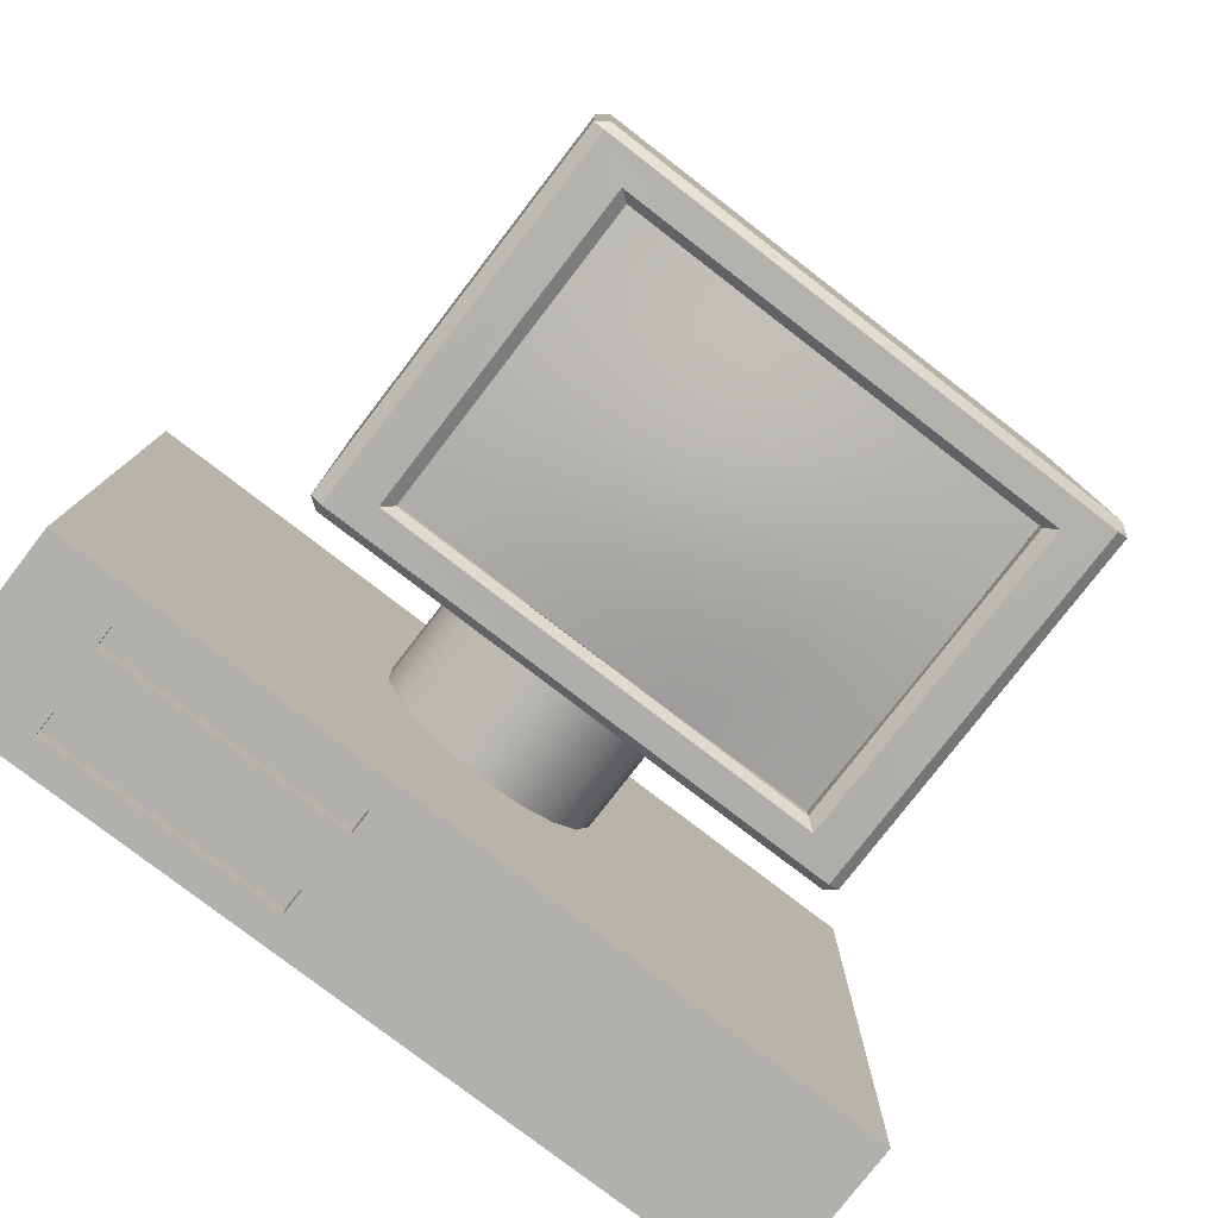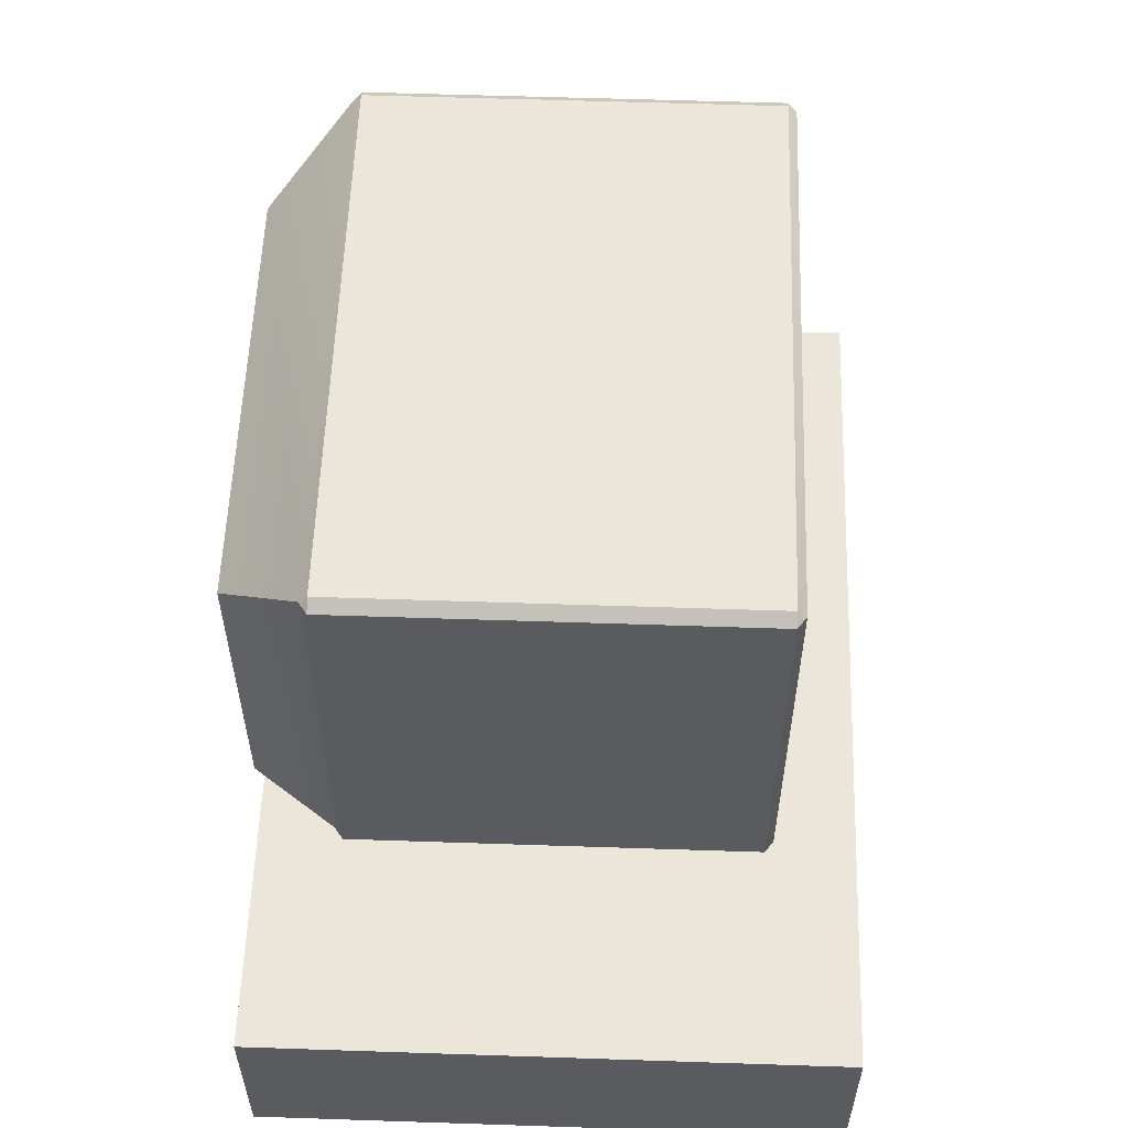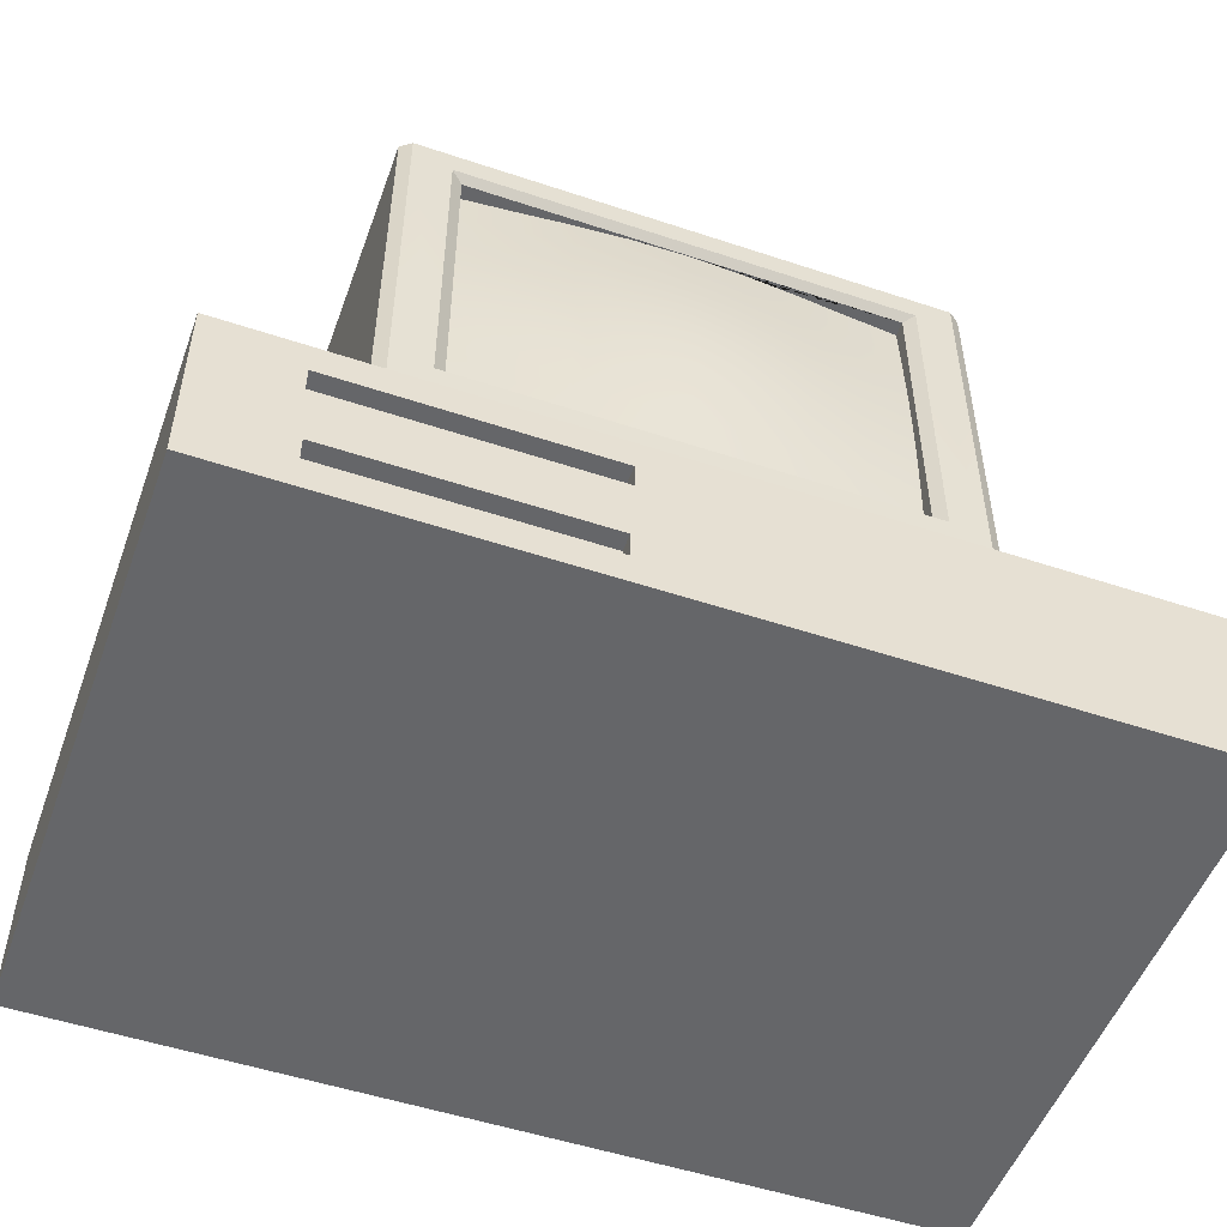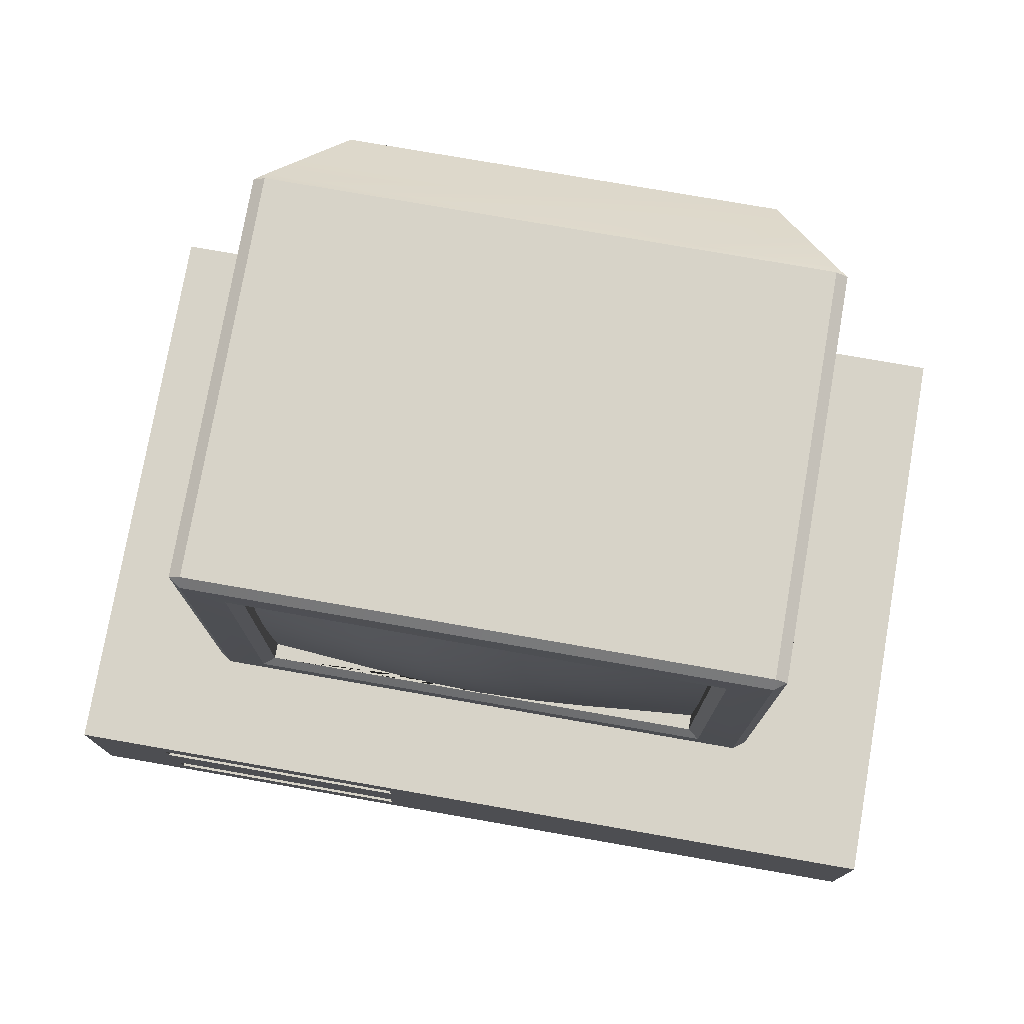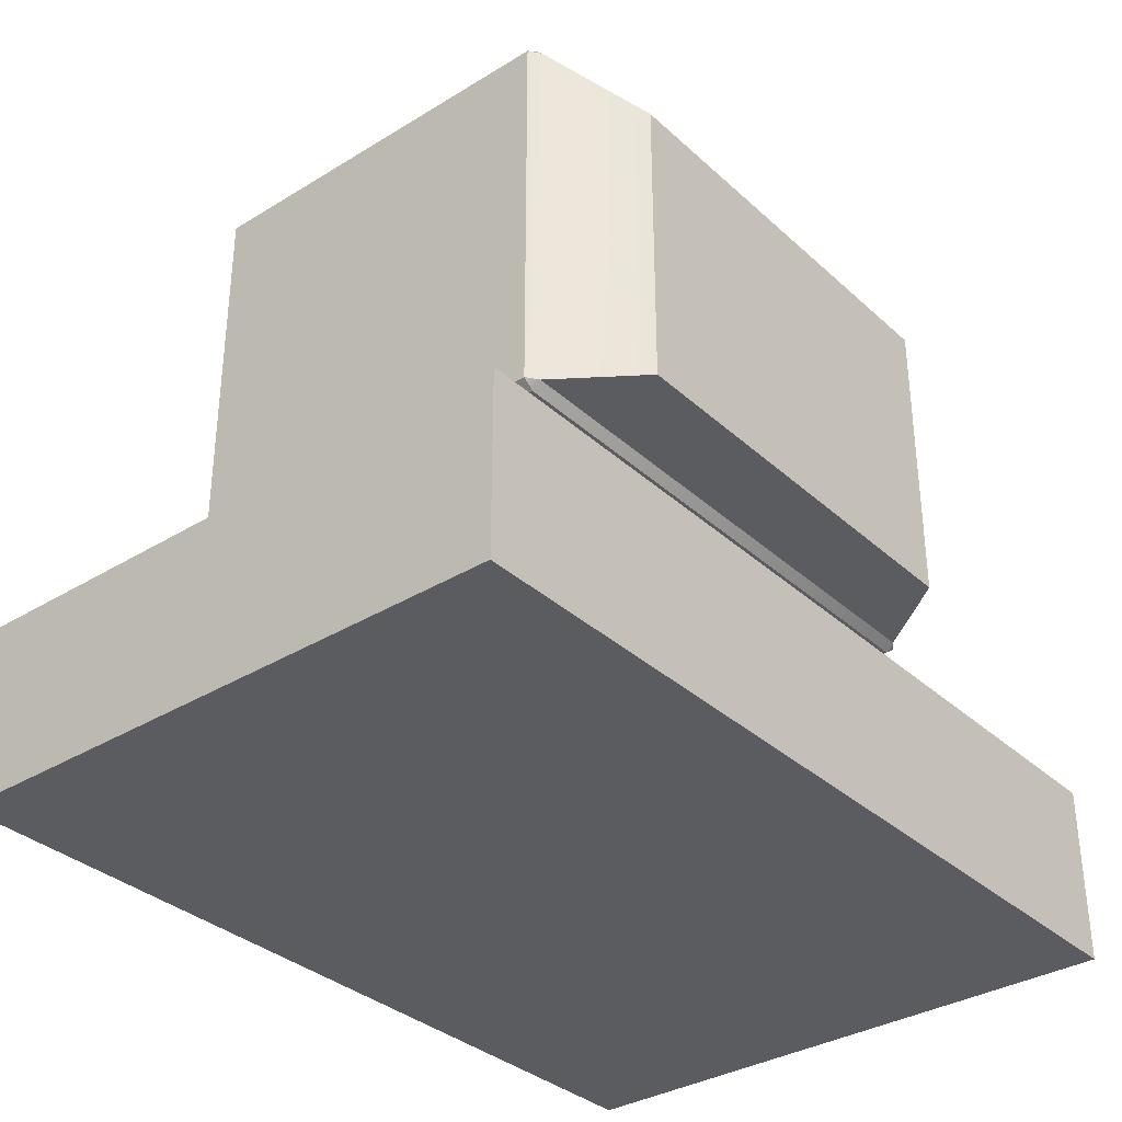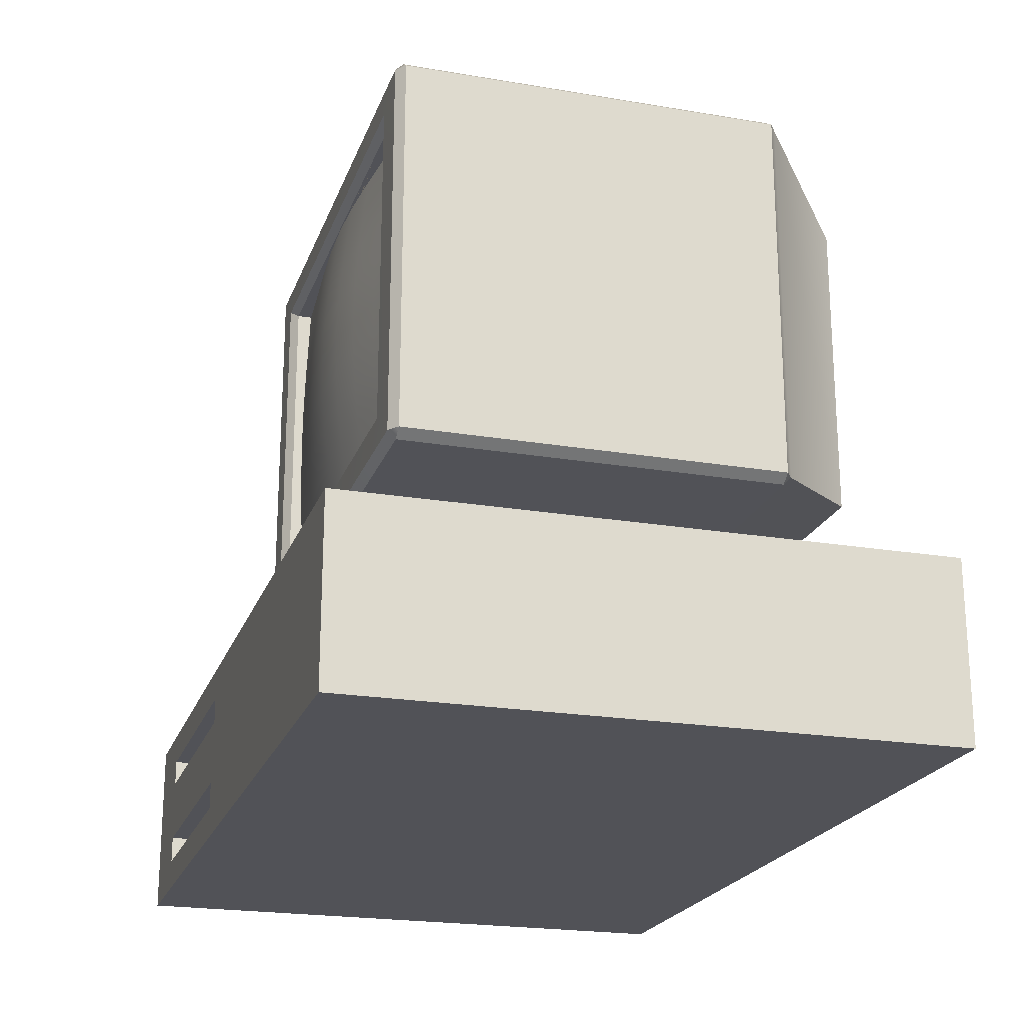
<metadata>
{"format":"obj","ext":"obj","renderer":"f3d","projection":"perspective","resolution":1024,"background":"white","views":[{"elev":-78.6,"azim":142.4,"up":"+Z"},{"elev":56.7,"azim":92.0,"up":"+Y"},{"elev":-51.8,"azim":160.2,"up":"+Y"},{"elev":76.5,"azim":-170.1,"up":"+Y"},{"elev":-34.2,"azim":-50.4,"up":"+Y"},{"elev":-21.5,"azim":-106.7,"up":"+Y"}]}
</metadata>
<code>
o Cylinder
v -0.06116 0.9785 0.4048
v -0.06116 1.085 0.4048
v -0.03377 0.9785 0.4096
v -0.03377 1.085 0.4096
v -0.009677 0.9785 0.4235
v -0.009677 1.085 0.4235
v 0.008204 0.9785 0.4448
v 0.008204 1.085 0.4448
v 0.01772 0.9785 0.471
v 0.01772 1.085 0.471
v 0.01772 0.9785 0.4988
v 0.01772 1.085 0.4988
v 0.008204 0.9785 0.5249
v 0.008204 1.085 0.5249
v -0.009677 0.9785 0.5462
v -0.009677 1.085 0.5462
v -0.03377 0.9785 0.5601
v -0.03377 1.085 0.5601
v -0.06116 0.9785 0.565
v -0.06116 1.085 0.565
v -0.08856 0.9785 0.5601
v -0.08856 1.085 0.5601
v -0.1126 0.9785 0.5462
v -0.1126 1.085 0.5462
v -0.1305 0.9785 0.5249
v -0.1305 1.085 0.5249
v -0.14 0.9785 0.4988
v -0.14 1.085 0.4988
v -0.14 0.9785 0.471
v -0.14 1.085 0.471
v -0.1305 0.9785 0.4448
v -0.1305 1.085 0.4448
v -0.1126 0.9785 0.4235
v -0.1126 1.085 0.4235
v -0.08856 0.9785 0.4096
v -0.08856 1.085 0.4096
v 0.08363 1.106 0.3506
v 0.08363 1.32 0.3506
v -0.2148 1.32 0.3506
v -0.2148 1.106 0.3506
v 0.09142 1.101 0.3356
v 0.08363 1.106 0.3405
v 0.08363 1.32 0.3405
v 0.09142 1.326 0.3356
v 0.118 1.076 0.6051
v 0.1258 1.082 0.6051
v 0.07812 1.082 0.6651
v 0.118 1.35 0.6051
v 0.07812 1.288 0.6651
v 0.1258 1.345 0.6051
v -0.2148 1.106 0.3405
v -0.2226 1.101 0.3356
v -0.2226 1.326 0.3356
v -0.2148 1.32 0.3405
v -0.2492 1.076 0.6051
v -0.2093 1.082 0.6651
v -0.257 1.082 0.6051
v -0.2492 1.35 0.6051
v -0.257 1.345 0.6051
v -0.2093 1.288 0.6651
v 0.118 1.076 0.3419
v 0.118 1.082 0.3363
v 0.1258 1.082 0.3419
v 0.118 1.345 0.3363
v 0.118 1.35 0.3419
v 0.1258 1.345 0.3419
v -0.2492 1.35 0.3419
v -0.2492 1.345 0.3363
v -0.257 1.345 0.3419
v -0.2492 1.076 0.3419
v -0.257 1.082 0.3419
v -0.2492 1.082 0.3363
v 0.118 1.345 0.6107
v 0.118 1.082 0.6107
v -0.2492 1.082 0.6107
v -0.2492 1.345 0.6107
v 0.1669 0.8935 0.2751
v 0.1694 0.9712 0.2751
v 0.2293 0.8724 0.6719
v 0.2293 0.9927 0.6719
v -0.3587 0.8724 0.2751
v -0.3587 0.9927 0.2751
v -0.3587 0.8724 0.6719
v -0.3587 0.9927 0.6719
v 0.1694 0.9541 0.2751
v 0.2293 0.9325 0.6719
v -0.3587 0.9325 0.6719
v -0.3587 0.9325 0.2751
v -0.06467 0.8724 0.6719
v -0.06467 0.9927 0.6719
v -0.002232 0.8935 0.2751
v -0.004768 0.9712 0.2751
v -0.004768 0.9541 0.2751
v -0.06467 0.9325 0.6719
v 0.1669 0.9115 0.2751
v 0.2293 0.9927 0.2751
v -0.06467 0.9927 0.2751
v -0.002232 0.9115 0.2751
v 0.2293 0.8724 0.2751
v 0.2293 0.9325 0.2751
v -0.06467 0.9325 0.2751
v -0.06467 0.8724 0.2751
v 0.1694 0.9541 0.2866
v 0.1694 0.9712 0.2866
v -0.004768 0.9712 0.2866
v -0.004768 0.9541 0.2866
v 0.1669 0.8935 0.2866
v 0.1669 0.9115 0.2866
v -0.002232 0.9115 0.2866
v -0.002232 0.8935 0.2866
v -0.06558 1.106 0.341
v 0.08363 1.213 0.347
v -0.06558 1.32 0.341
v -0.2148 1.213 0.347
v -0.06558 1.213 0.3305
v -0.1402 1.106 0.3444
v 0.08363 1.267 0.3481
v -0.1402 1.32 0.3444
v -0.2148 1.16 0.3481
v 0.009024 1.106 0.3444
v 0.08363 1.16 0.3481
v 0.009024 1.32 0.3444
v -0.2148 1.267 0.3481
v 0.009024 1.213 0.3363
v -0.1402 1.213 0.3363
v -0.06558 1.16 0.3337
v -0.06558 1.267 0.3337
v -0.1402 1.267 0.3387
v -0.1402 1.16 0.3387
v 0.009024 1.16 0.3387
v 0.009024 1.267 0.3387
v -0.1775 1.106 0.3477
v 0.08363 1.293 0.3493
v -0.1775 1.32 0.3477
v -0.2148 1.133 0.3493
v -0.02828 1.106 0.3419
v 0.08363 1.187 0.3473
v -0.02828 1.32 0.3419
v -0.2148 1.24 0.3473
v 0.04632 1.213 0.3417
v -0.1029 1.213 0.3322
v -0.06558 1.133 0.3371
v -0.06558 1.24 0.3314
v -0.1029 1.106 0.3419
v 0.08363 1.24 0.3473
v -0.1029 1.32 0.3419
v -0.2148 1.187 0.3473
v 0.04632 1.106 0.3477
v 0.08363 1.133 0.3493
v 0.04632 1.32 0.3477
v -0.2148 1.293 0.3493
v -0.02828 1.213 0.3322
v -0.1775 1.213 0.3417
v -0.06558 1.187 0.3314
v -0.06558 1.293 0.3371
v -0.1029 1.267 0.3351
v -0.1775 1.267 0.3435
v -0.1402 1.24 0.337
v -0.1402 1.293 0.3414
v -0.1029 1.16 0.3351
v -0.1775 1.16 0.3435
v -0.1402 1.133 0.3414
v -0.1402 1.187 0.337
v 0.04632 1.16 0.3435
v -0.02828 1.16 0.3351
v 0.009024 1.133 0.3414
v 0.009024 1.187 0.337
v 0.04632 1.267 0.3435
v -0.02828 1.267 0.3351
v 0.009024 1.24 0.337
v 0.009024 1.293 0.3414
v -0.02828 1.293 0.3383
v -0.02828 1.24 0.333
v 0.04632 1.24 0.3422
v -0.02828 1.187 0.333
v -0.02828 1.133 0.3383
v 0.04632 1.133 0.3454
v -0.1775 1.187 0.3422
v -0.1775 1.133 0.3454
v -0.1029 1.133 0.3383
v -0.1775 1.293 0.3454
v -0.1775 1.24 0.3422
v -0.1029 1.24 0.333
v -0.1029 1.293 0.3383
v -0.1029 1.187 0.333
v 0.04632 1.187 0.3422
v 0.04632 1.293 0.3454
f 1 2 4 3
f 3 4 6 5
f 5 6 8 7
f 7 8 10 9
f 9 10 12 11
f 11 12 14 13
f 13 14 16 15
f 15 16 18 17
f 17 18 20 19
f 19 20 22 21
f 21 22 24 23
f 23 24 26 25
f 25 26 28 27
f 27 28 30 29
f 29 30 32 31
f 31 32 34 33
f 4 2 36 34 32 30 28 26 24 22 20 18 16 14 12 10 8 6
f 33 34 36 35
f 35 36 2 1
f 1 3 5 7 9 11 13 15 17 19 21 23 25 27 29 31 33 35
f 47 49 60 56
f 58 48 65 67
f 54 43 38 150 122 138 113 146 118 134 39
f 63 66 50 46
f 51 54 39 151 123 139 114 147 119 135 40
f 42 51 40 132 116 144 111 136 120 148 37
f 57 59 69 71
f 43 42 37 149 121 137 112 145 117 133 38
f 45 55 70 61
f 187 150 38 133
f 44 53 68 64
f 53 52 72 68
f 52 41 62 72
f 45 46 74
f 48 73 50
f 55 75 57
f 58 59 76
f 61 62 63
f 64 65 66
f 67 68 69
f 70 71 72
f 45 61 63 46
f 62 64 66 63
f 65 48 50 66
f 73 74 46 50
f 55 45 74 75
f 48 58 76 73
f 59 57 75 76
f 70 55 57 71
f 58 67 69 59
f 68 72 71 69
f 61 70 72 62
f 67 65 64 68
f 42 43 44 41
f 54 51 52 53
f 41 52 51 42
f 53 44 43 54
f 41 44 64 62
f 49 47 74 73
f 47 56 75 74
f 60 49 73 76
f 56 60 76 75
f 100 96 80 86
f 94 90 84 87
f 87 84 82 88
f 92 78 104 105
f 89 83 81 102
f 90 80 96 97
f 93 92 105 106
f 83 87 88 81
f 89 94 87 83
f 99 100 86 79
f 79 86 94 89
f 81 88 101 102
f 84 90 97 82
f 79 89 102 99
f 88 82 97 101
f 86 80 90 94
f 85 78 96 100
f 78 92 97 96
f 93 85 100 101
f 92 93 101 97
f 77 95 100 99
f 95 98 101 100
f 91 77 99 102
f 98 91 102 101
f 106 105 104 103
f 110 109 108 107
f 77 91 110 107
f 95 77 107 108
f 85 93 106 103
f 91 98 109 110
f 78 85 103 104
f 98 95 108 109
f 186 140 112 137
f 185 141 115 154
f 184 146 113 155
f 183 156 127 143
f 182 157 128 158
f 181 134 118 159
f 180 160 126 142
f 179 161 129 162
f 178 153 125 163
f 177 164 121 149
f 176 165 130 166
f 175 152 124 167
f 174 168 117 145
f 173 169 131 170
f 172 138 122 171
f 169 172 171 131
f 127 155 172 169
f 155 113 138 172
f 152 173 170 124
f 115 143 173 152
f 143 127 169 173
f 140 174 145 112
f 124 170 174 140
f 170 131 168 174
f 165 175 167 130
f 126 154 175 165
f 154 115 152 175
f 136 176 166 120
f 111 142 176 136
f 142 126 165 176
f 148 177 149 37
f 120 166 177 148
f 166 130 164 177
f 161 178 163 129
f 119 147 178 161
f 147 114 153 178
f 132 179 162 116
f 40 135 179 132
f 135 119 161 179
f 144 180 142 111
f 116 162 180 144
f 162 129 160 180
f 157 181 159 128
f 123 151 181 157
f 151 39 134 181
f 153 182 158 125
f 114 139 182 153
f 139 123 157 182
f 141 183 143 115
f 125 158 183 141
f 158 128 156 183
f 156 184 155 127
f 128 159 184 156
f 159 118 146 184
f 160 185 154 126
f 129 163 185 160
f 163 125 141 185
f 164 186 137 121
f 130 167 186 164
f 167 124 140 186
f 168 187 133 117
f 131 171 187 168
f 171 122 150 187

</code>
